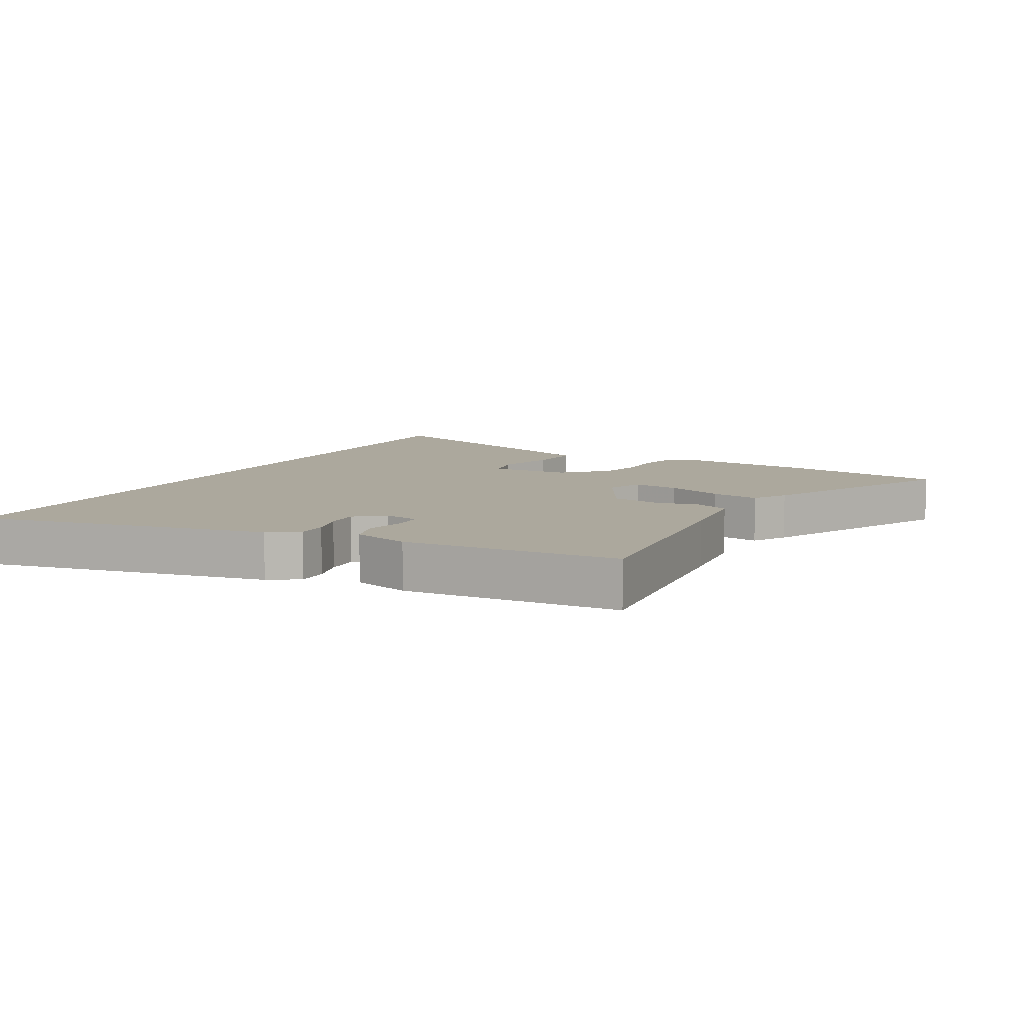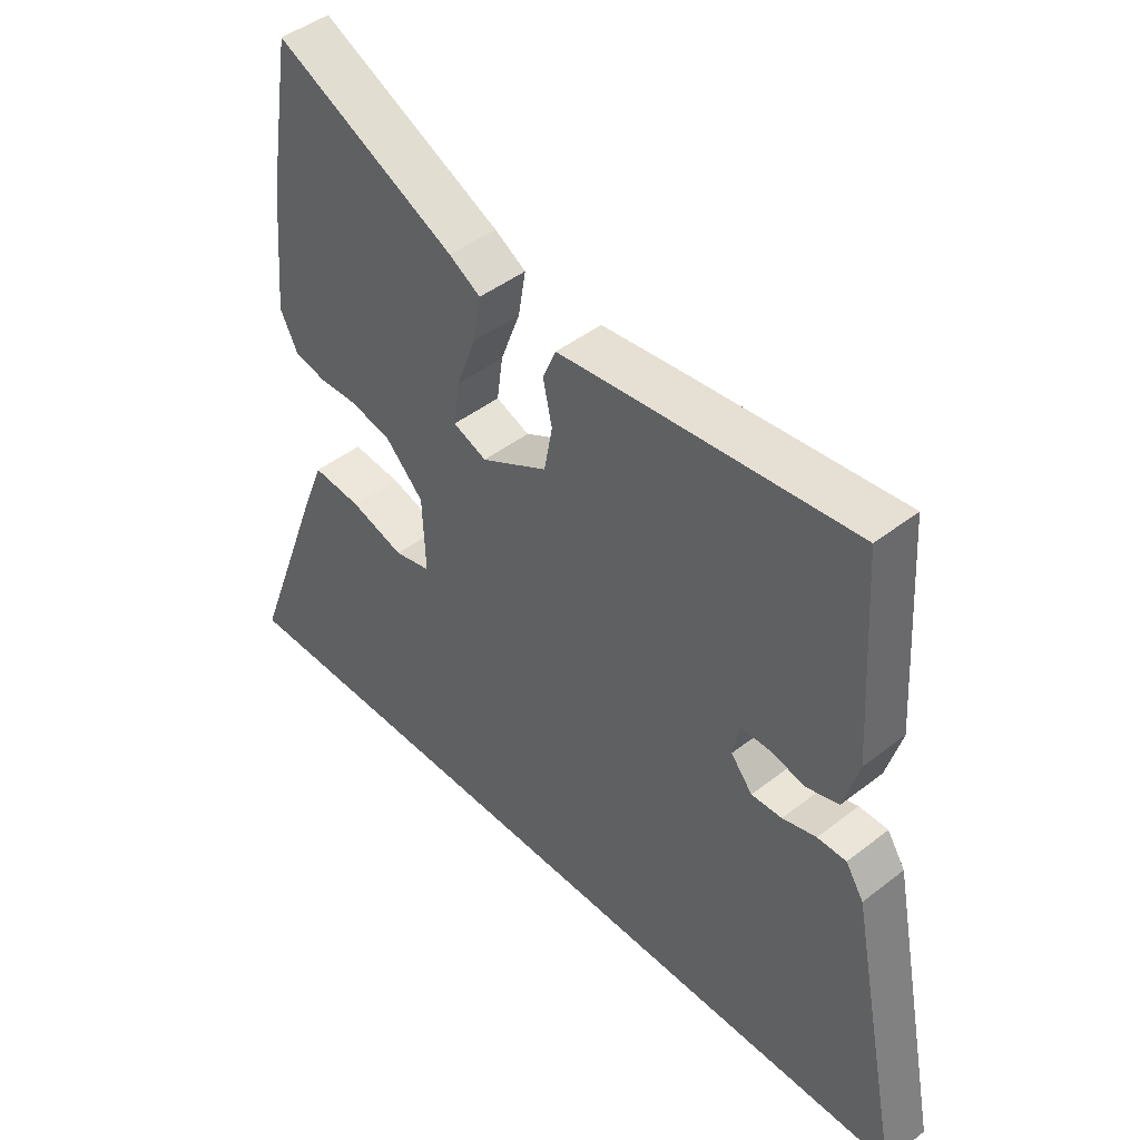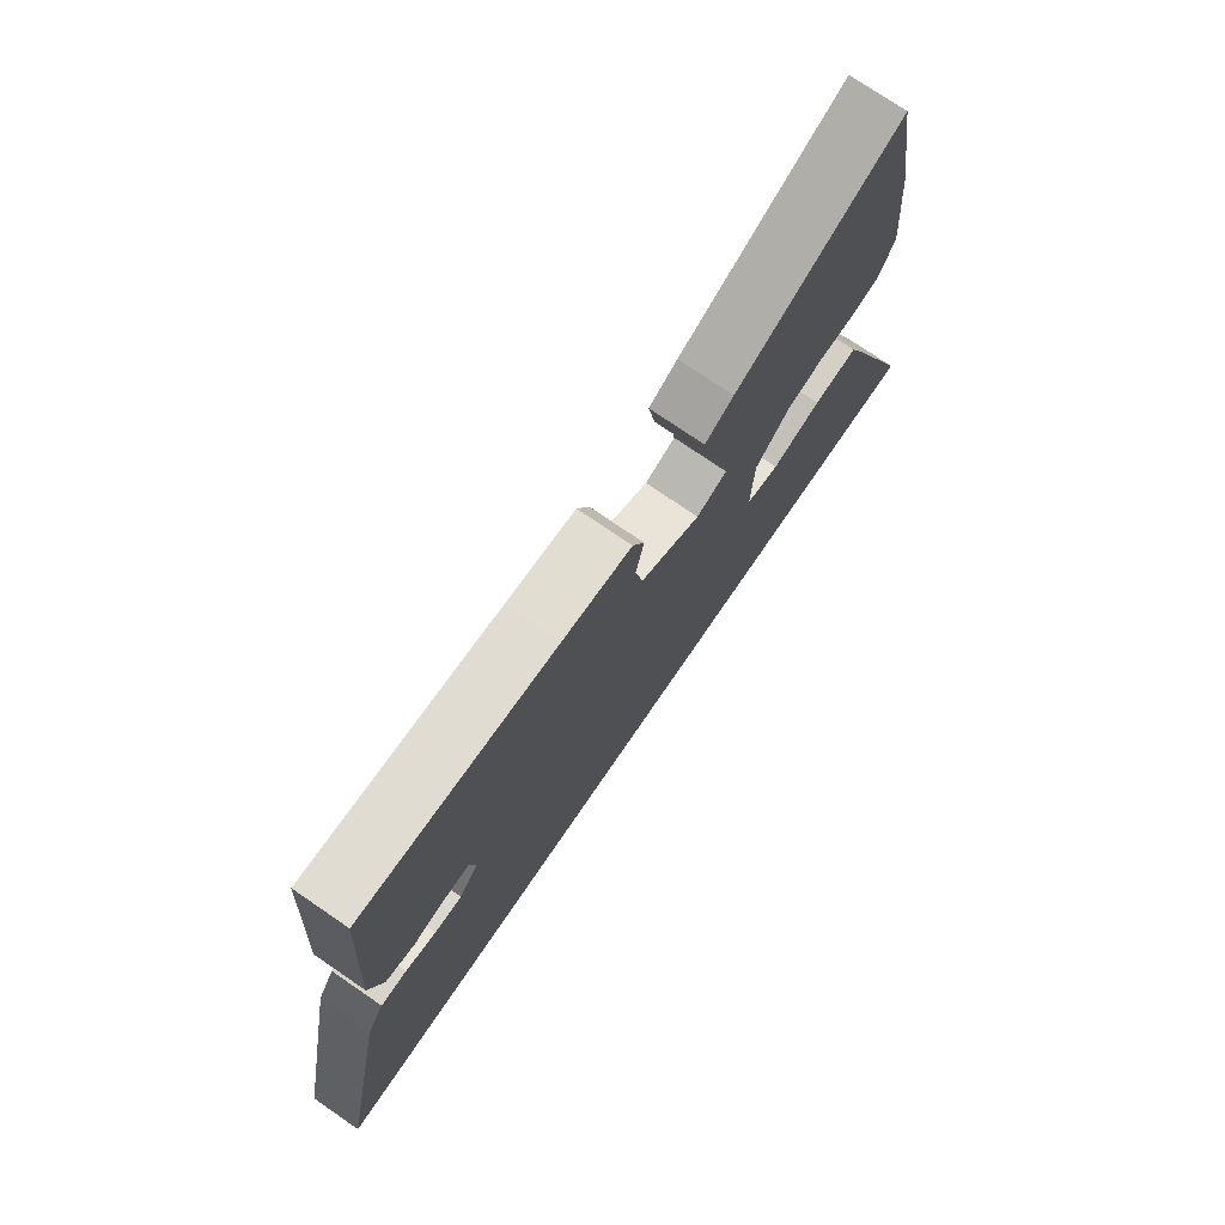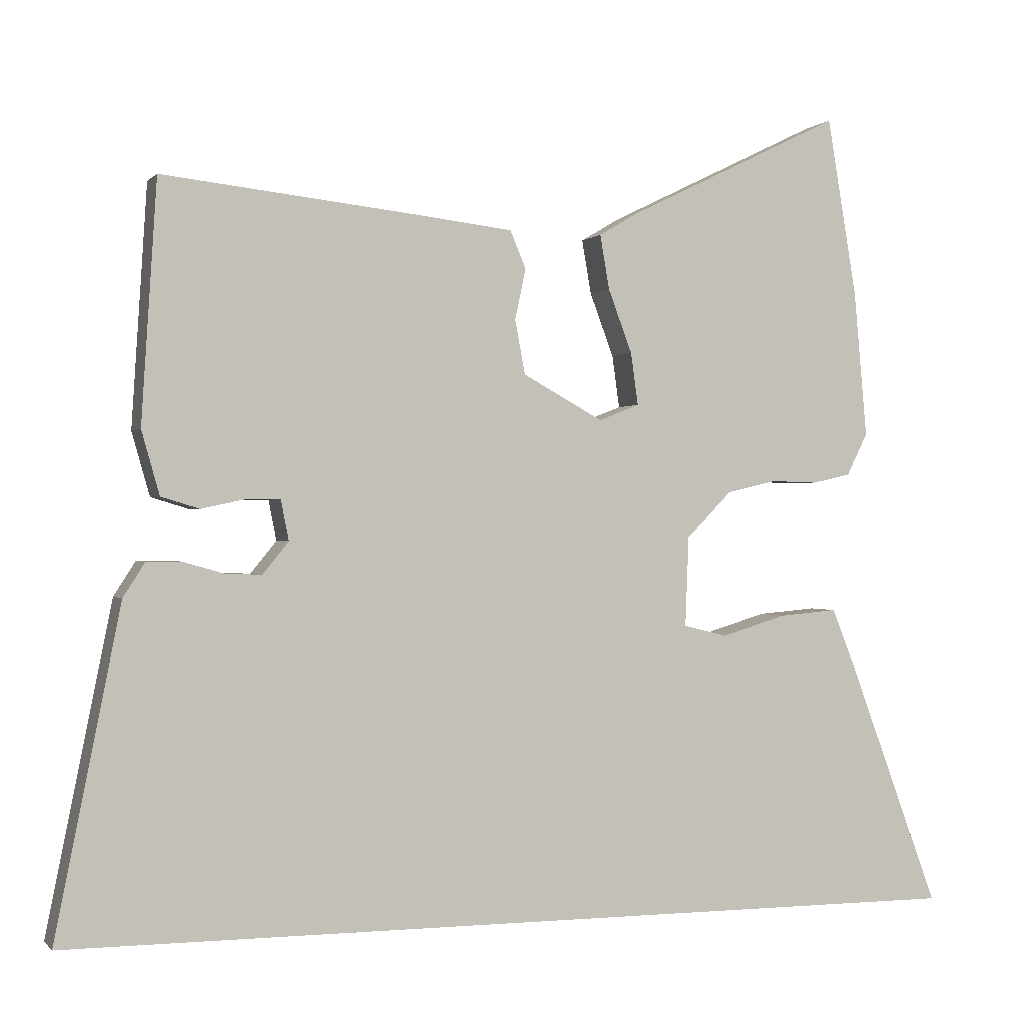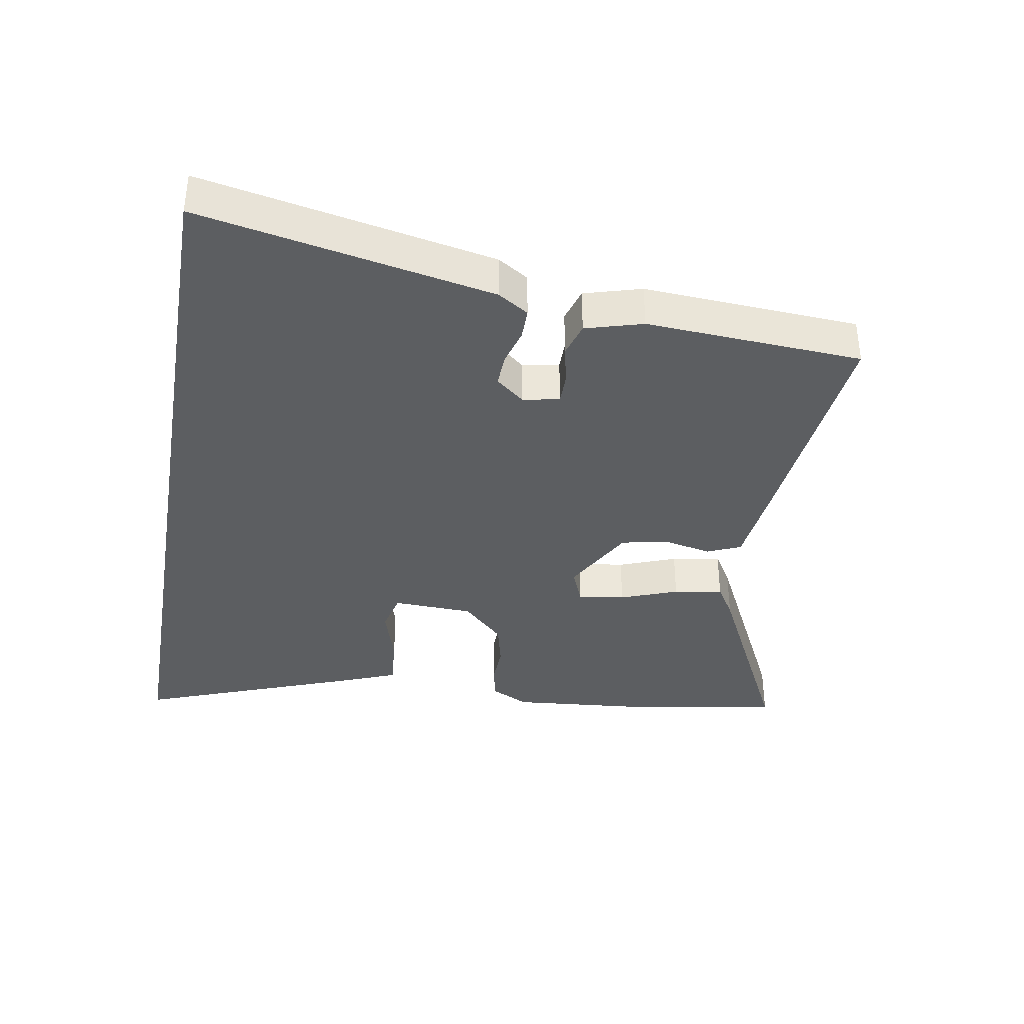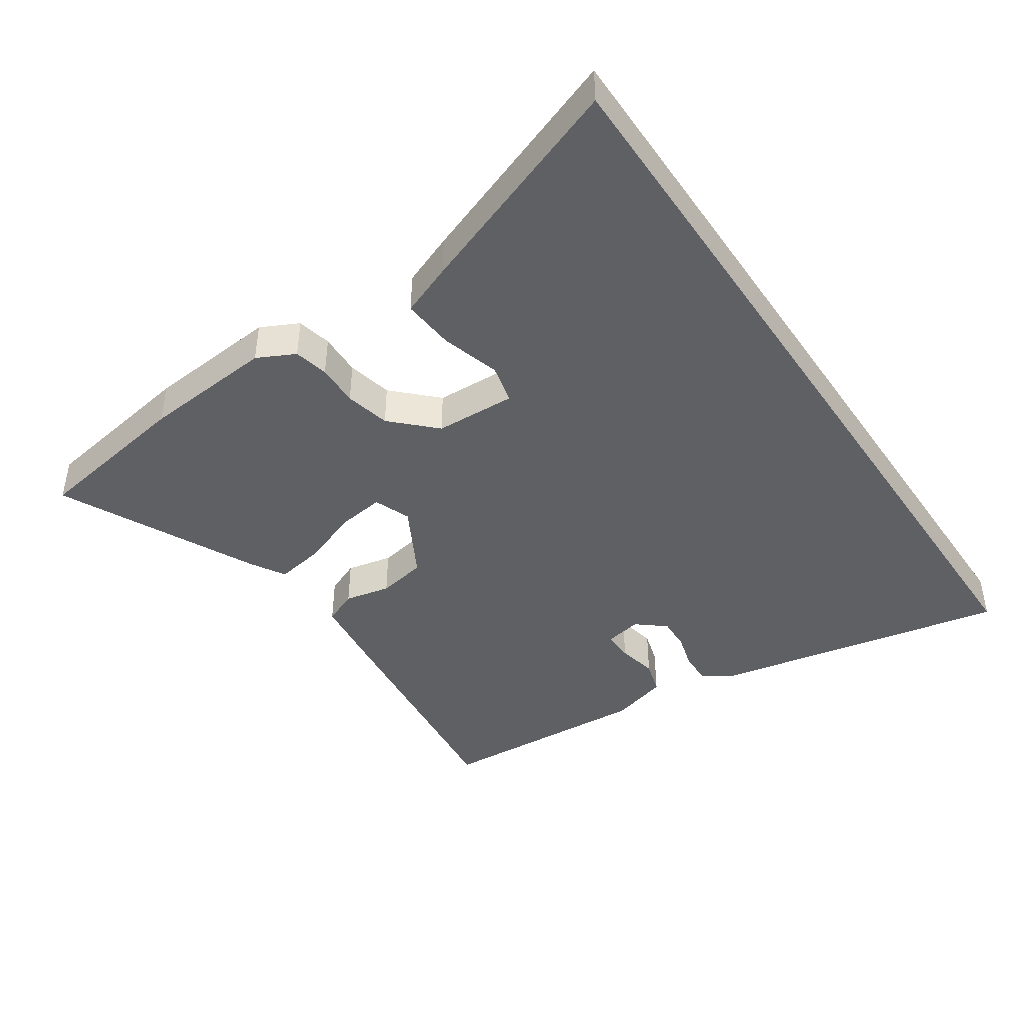
<metadata>
{"format":"obj","ext":"obj","renderer":"f3d","projection":"perspective","resolution":1024,"background":"white","views":[{"elev":8.6,"azim":-61.6,"up":"+Y"},{"elev":45.3,"azim":-131.9,"up":"+Z"},{"elev":75.1,"azim":-55.6,"up":"+Z"},{"elev":-0.2,"azim":-19.3,"up":"+Z"},{"elev":-37.3,"azim":-99.7,"up":"+Y"},{"elev":-43.3,"azim":123.9,"up":"+Y"}]}
</metadata>
<code>
v 0.645 0.07 -0.5
v -0.628 0.07 -0.5
v -0.538 0.07 -0.05
v -0.508 0.07 -0.003
v -0.46 0.07 -0.003
v -0.404 0.07 -0.019
v -0.353 0.07 -0.021
v -0.317 0.07 0.023
v -0.328 0.07 0.079
v -0.375 0.07 0.079
v -0.436 0.07 0.066
v -0.489 0.07 0.082
v -0.514 0.07 0.17
v -0.493 0.07 0.502
v -0.134 0.07 0.463
v -0.006 0.07 0.448
v 0.016 0.07 0.396
v 0.001 0.07 0.326
v 0.015 0.07 0.251
v 0.126 0.07 0.19
v 0.182 0.07 0.212
v 0.172 0.07 0.284
v 0.139 0.07 0.372
v 0.126 0.07 0.447
v 0.178 0.07 0.478
v 0.479 0.07 0.625
v 0.52 0.07 0.378
v 0.538 0.07 0.175
v 0.509 0.07 0.117
v 0.456 0.07 0.105
v 0.391 0.07 0.107
v 0.322 0.07 0.091
v 0.259 0.07 0.027
v 0.254 0.07 -0.097
v 0.315 0.07 -0.112
v 0.405 0.07 -0.085
v 0.486 0.07 -0.078
v 0.518 0.07 -0.159
v 0.645 0 -0.5
v -0.628 0 -0.5
v -0.538 0 -0.05
v -0.508 0 -0.003
v -0.46 0 -0.003
v -0.404 0 -0.019
v -0.353 0 -0.021
v -0.317 0 0.023
v -0.328 0 0.079
v -0.375 0 0.079
v -0.436 0 0.066
v -0.489 0 0.082
v -0.514 0 0.17
v -0.493 0 0.502
v -0.134 0 0.463
v -0.006 0 0.448
v 0.016 0 0.396
v 0.001 0 0.326
v 0.015 0 0.251
v 0.126 0 0.19
v 0.182 0 0.212
v 0.172 0 0.284
v 0.139 0 0.372
v 0.126 0 0.447
v 0.178 0 0.478
v 0.479 0 0.625
v 0.52 0 0.378
v 0.538 0 0.175
v 0.509 0 0.117
v 0.456 0 0.105
v 0.391 0 0.107
v 0.322 0 0.091
v 0.259 0 0.027
v 0.254 0 -0.097
v 0.315 0 -0.112
v 0.405 0 -0.085
v 0.486 0 -0.078
v 0.518 0 -0.159
f 38 1 2
f 37 38 2
f 36 37 2
f 35 36 2
f 34 35 2 3
f 33 34 3
f 29 30 31
f 28 29 31
f 27 28 31
f 26 27 31
f 25 26 31
f 24 25 31
f 23 24 31
f 22 23 31
f 21 22 31 32
f 20 21 32 33
f 16 17 18
f 15 16 18
f 14 15 18
f 13 14 18
f 12 13 18
f 11 12 18
f 10 11 18
f 9 10 18 19
f 19 20 33
f 9 19 33
f 8 9 33
f 3 4 5 6
f 3 6 7
f 33 3 7
f 7 8 33
f 40 39 76
f 40 76 75
f 40 75 74
f 40 74 73
f 41 40 73 72
f 41 72 71
f 69 68 67
f 69 67 66
f 69 66 65
f 69 65 64
f 69 64 63
f 69 63 62
f 69 62 61
f 69 61 60
f 70 69 60 59
f 71 70 59 58
f 56 55 54
f 56 54 53
f 56 53 52
f 56 52 51
f 56 51 50
f 56 50 49
f 56 49 48
f 57 56 48 47
f 71 58 57
f 71 57 47
f 71 47 46
f 44 43 42 41
f 45 44 41
f 45 41 71
f 71 46 45
f 1 39 40 2
f 2 40 41 3
f 3 41 42 4
f 4 42 43 5
f 5 43 44 6
f 6 44 45 7
f 7 45 46 8
f 8 46 47 9
f 9 47 48 10
f 10 48 49 11
f 11 49 50 12
f 12 50 51 13
f 13 51 52 14
f 14 52 53 15
f 15 53 54 16
f 16 54 55 17
f 17 55 56 18
f 18 56 57 19
f 19 57 58 20
f 20 58 59 21
f 21 59 60 22
f 22 60 61 23
f 23 61 62 24
f 24 62 63 25
f 25 63 64 26
f 26 64 65 27
f 27 65 66 28
f 28 66 67 29
f 29 67 68 30
f 30 68 69 31
f 31 69 70 32
f 32 70 71 33
f 33 71 72 34
f 34 72 73 35
f 35 73 74 36
f 36 74 75 37
f 37 75 76 38
f 38 76 39 1

</code>
